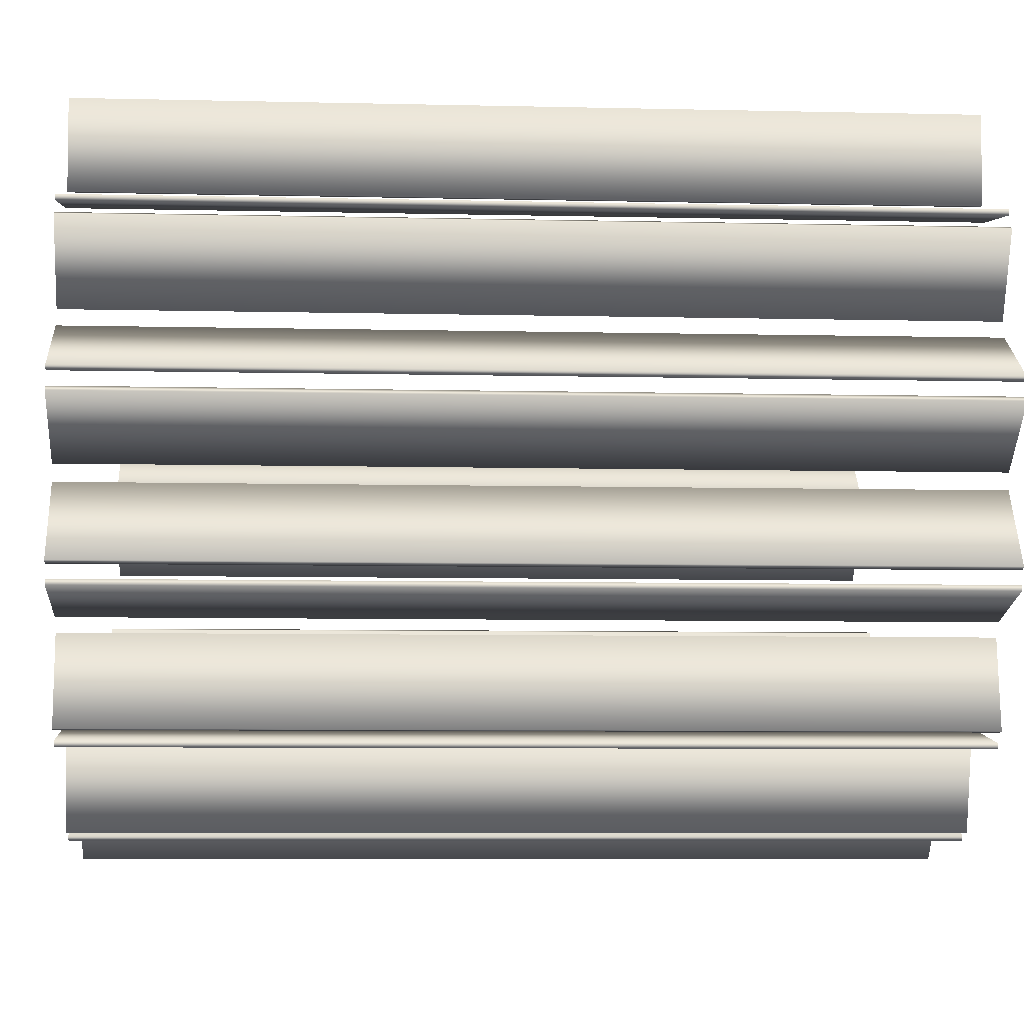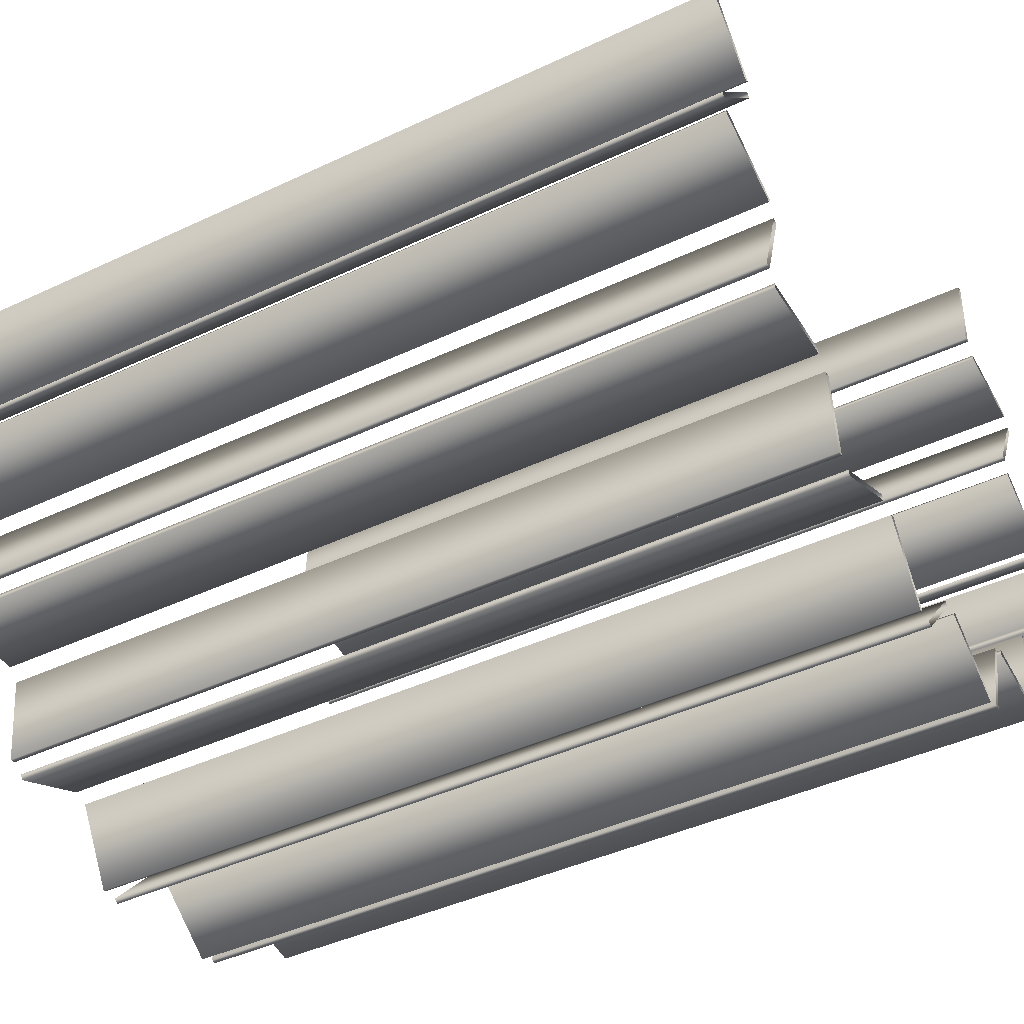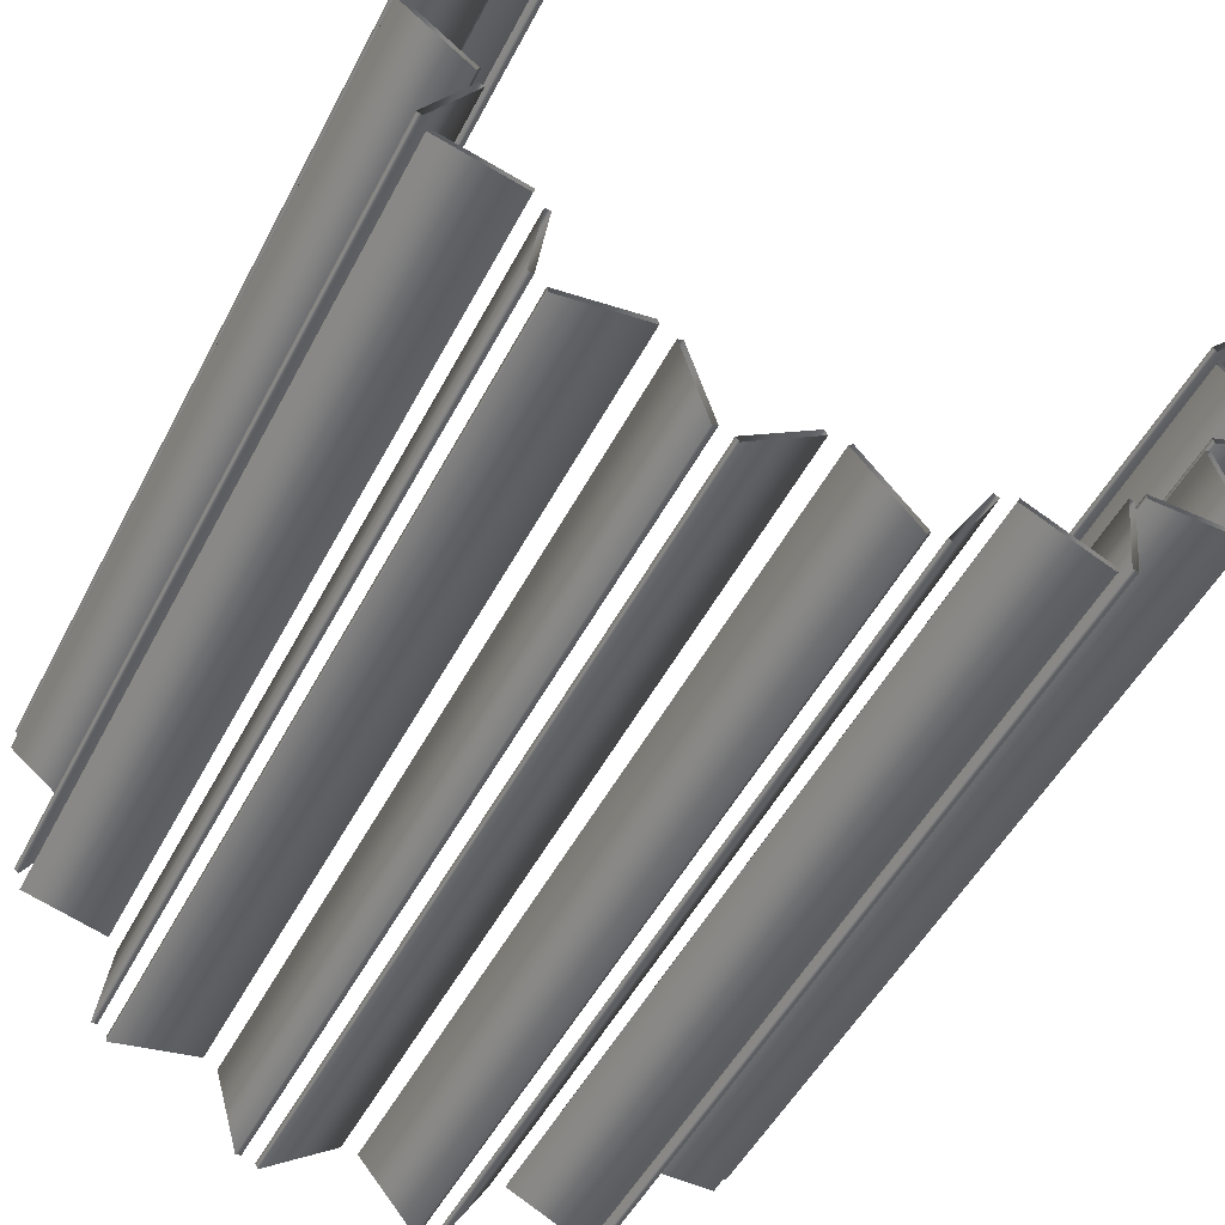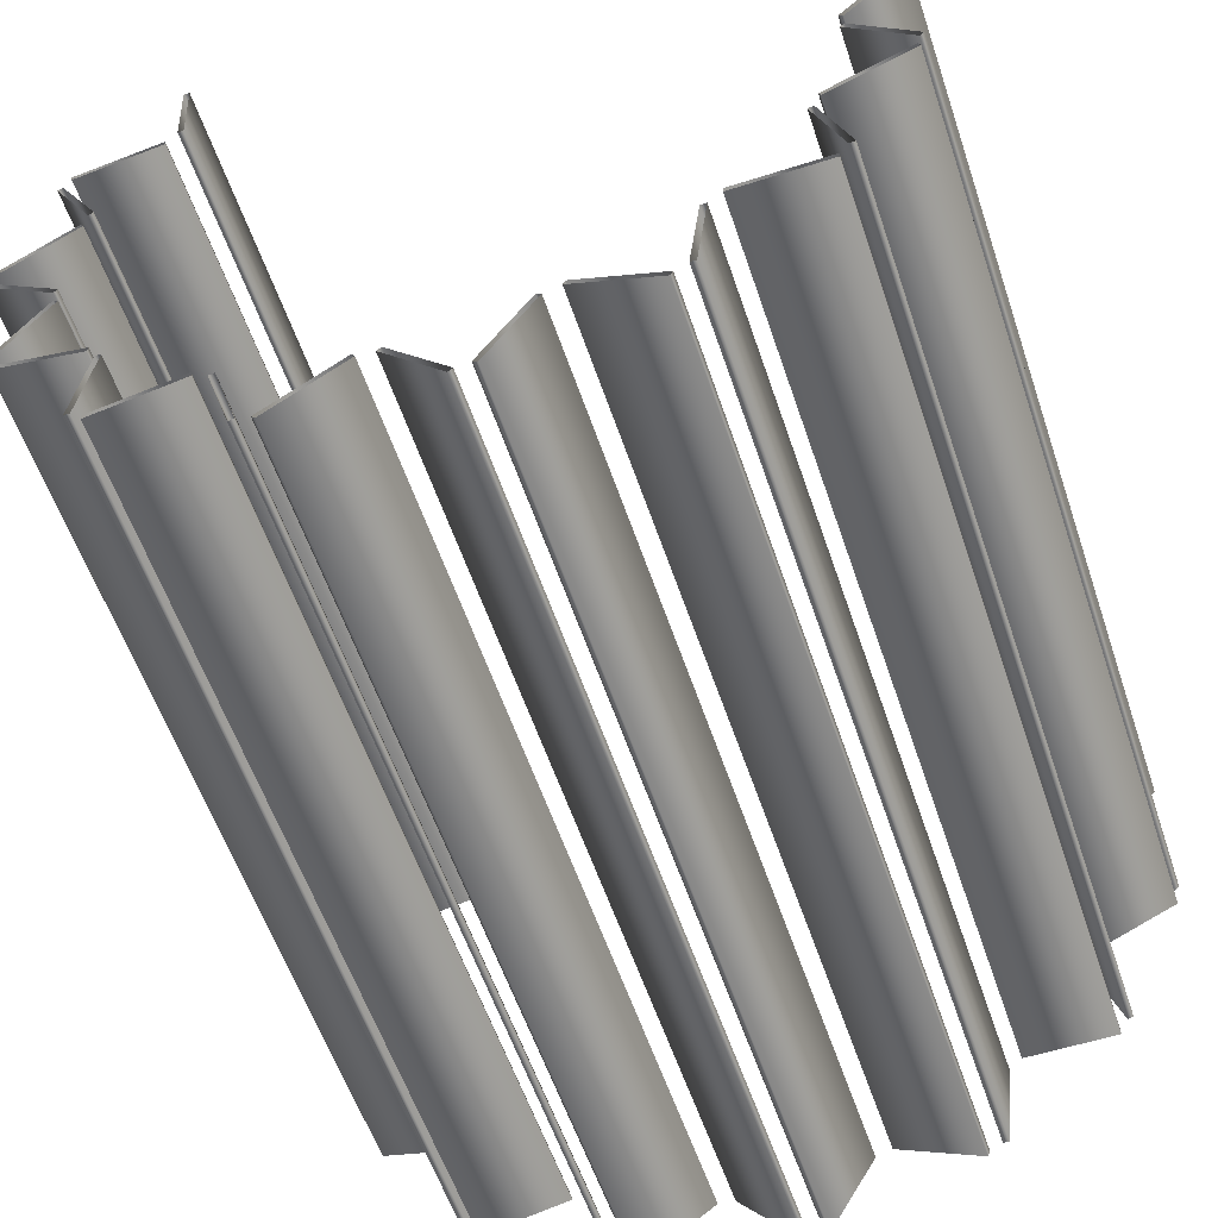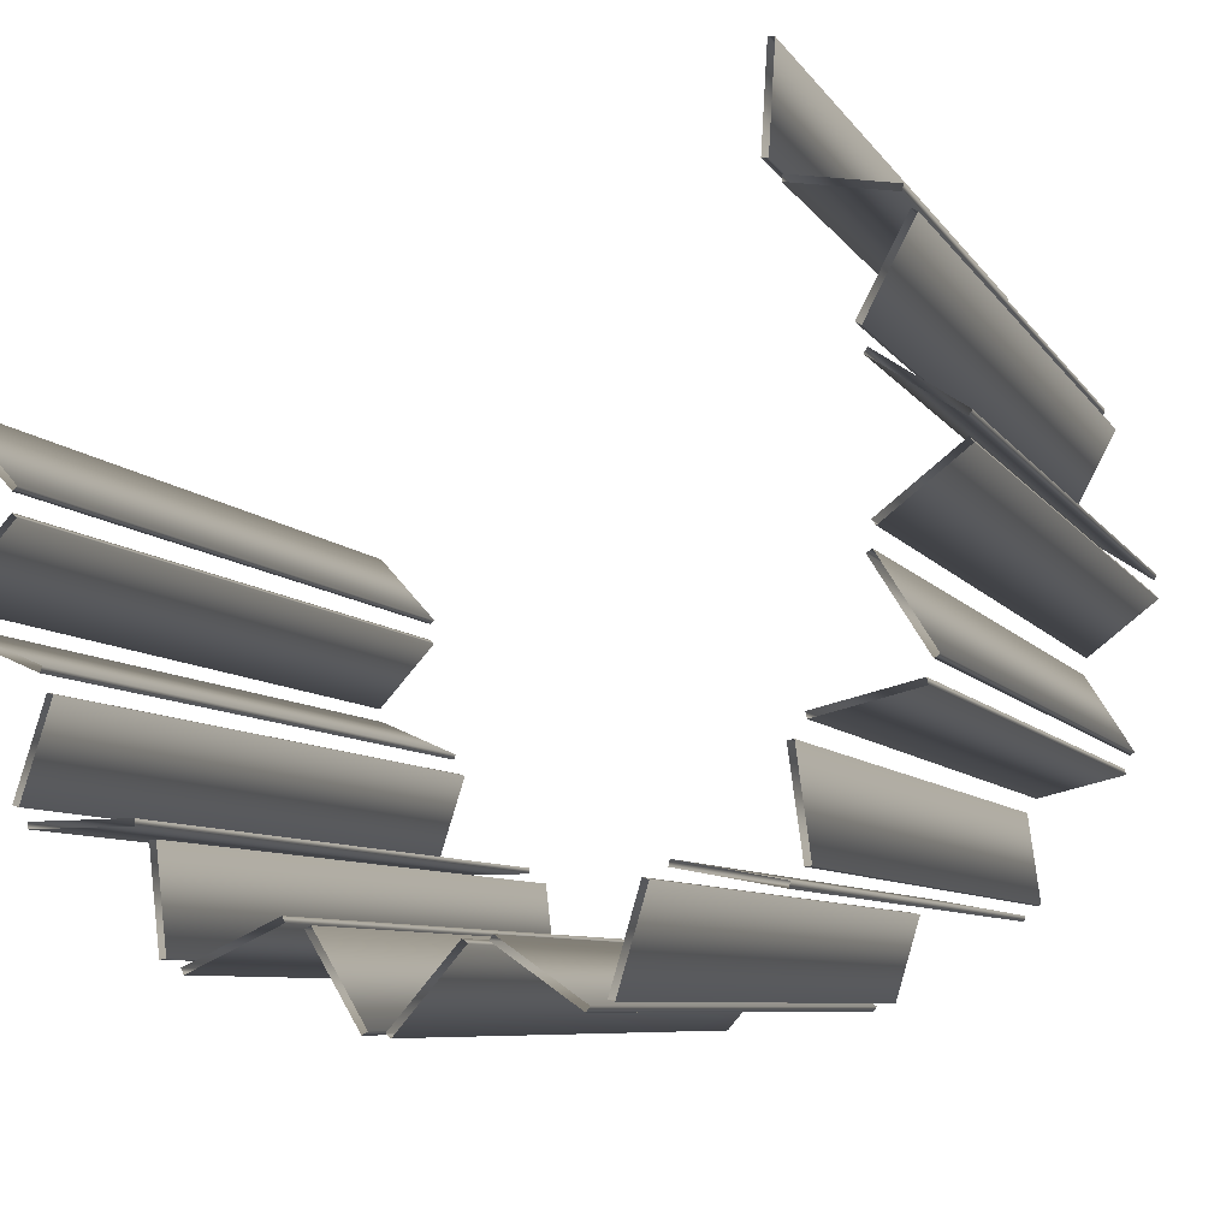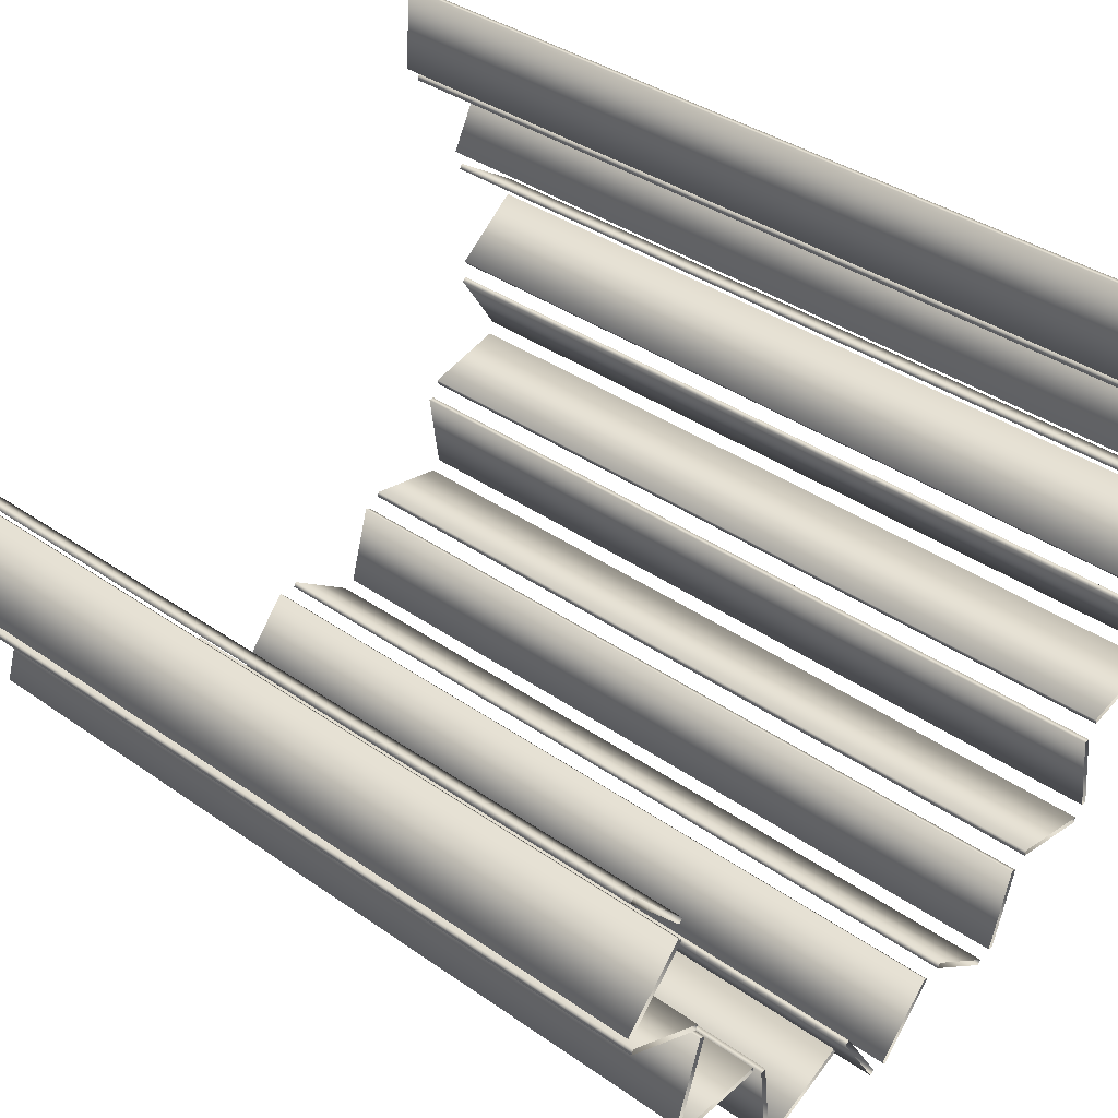
<metadata>
{"format":"obj","ext":"obj","renderer":"f3d","projection":"perspective","resolution":1024,"background":"white","views":[{"elev":-7.2,"azim":-93.8,"up":"+Z"},{"elev":-42.8,"azim":119.3,"up":"+Z"},{"elev":-49.5,"azim":-26.6,"up":"+Z"},{"elev":-57.7,"azim":18.6,"up":"+Z"},{"elev":-7.2,"azim":-161.9,"up":"+Z"},{"elev":37.3,"azim":132.0,"up":"+Z"}]}
</metadata>
<code>
v 1.376 3 -0.2553
v 1.376 0 -0.2553
v 1.376 3 0.2553
v 1.376 0 0.2553
v 1.361 3 -0.2687
v 1.361 0 -0.2687
v 1.361 3 0.2687
v 1.361 0 0.2687
v 1.359 3 -0.3331
v 1.359 0 -0.3331
v 1.351 3 -0.3148
v 1.351 0 -0.3148
v 1.171 3 -0.02815
v 1.171 0 -0.02815
v 1.171 3 0.02815
v 1.171 0 0.02815
v 1.156 3 -0.04155
v 1.156 0 -0.04155
v 1.156 3 0.04155
v 1.156 0 0.04155
v 1.149 3 -0.7986
v 1.149 0 -0.7986
v 1.13 3 -0.8047
v 1.13 0 -0.8047
v 1.102 3 -0.8426
v 1.102 0 -0.8426
v 1.101 3 -0.8626
v 1.101 0 -0.8626
v 1.079 3 -0.4559
v 1.079 0 -0.4559
v 1.071 3 -0.4376
v 1.071 0 -0.4376
v 1.055 3 -0.5072
v 1.055 0 -0.5072
v 1.036 3 -0.5133
v 1.036 0 -0.5133
v 0.7958 3 -0.8392
v 0.7958 0 -0.8392
v 0.7956 3 -0.8592
v 0.7956 0 -0.8592
v 0.7533 3 -0.8965
v 0.7533 0 -0.8965
v 0.7335 3 -0.8942
v 0.7335 0 -0.8942
v 0.7186 3 -1.2
v 0.7186 0 -1.2
v 0.6987 3 -1.198
v 0.6987 0 -1.198
v 0.6575 3 -1.221
v 0.6575 0 -1.221
v 0.6491 3 -1.239
v 0.6491 0 -1.239
v 0.3801 3 -1.092
v 0.3801 0 -1.092
v 0.3717 3 -1.11
v 0.3717 0 -1.11
v 0.3179 3 -1.127
v 0.3179 0 -1.127
v 0.3007 3 -1.117
v 0.3007 0 -1.117
v 0.1611 3 -1.39
v 0.1611 0 -1.39
v 0.144 3 -1.38
v 0.144 0 -1.38
v 0.09696 3 -1.384
v 0.09696 0 -1.384
v 0.08181 3 -1.397
v 0.08181 0 -1.397
v -0.1029 3 -1.152
v -0.1029 0 -1.152
v -0.118 3 -1.165
v -0.118 0 -1.165
v -0.1739 3 -1.158
v -0.1739 0 -1.158
v -0.1853 3 -1.142
v -0.1853 0 -1.142
v -0.4248 3 -1.333
v -0.4248 0 -1.333
v -0.4363 3 -1.317
v -0.4363 0 -1.317
v -0.4808 3 -1.301
v -0.4808 0 -1.301
v -0.5 3 -1.307
v -0.5 0 -1.307
v -0.5676 3 -1.008
v -0.5676 0 -1.008
v -0.5868 3 -1.013
v -0.5868 0 -1.013
v -0.6349 3 -0.984
v -0.6349 0 -0.984
v -0.6385 3 -0.9643
v -0.6385 0 -0.9643
v -0.8772 3 0.7538
v -0.8772 0 0.7538
v -0.8955 3 1.059
v -0.8955 0 1.059
v -0.8971 3 0.7526
v -0.8971 0 0.7526
v -0.9155 3 1.058
v -0.9155 0 1.058
v -0.929 3 0.6889
v -0.929 0 0.6889
v -0.9319 3 -0.6849
v -0.9319 0 -0.6849
v -0.9323 3 0.7086
v -0.9323 0 0.7086
v -0.9356 3 -1.04
v -0.9356 0 -1.04
v -0.9392 3 -1.021
v -0.9392 0 -1.021
v -0.9517 3 -0.6822
v -0.9517 0 -0.6822
v -0.9734 3 -0.988
v -0.9734 0 -0.988
v -0.9787 3 -0.6163
v -0.9787 0 -0.6163
v -0.9834 3 -0.6357
v -0.9834 0 -0.6357
v -0.9932 3 -0.9853
v -0.9932 0 -0.9853
v -1.11 3 0.3262
v -1.11 0 0.3262
v -1.127 3 0.3169
v -1.127 0 0.3169
v -1.13 3 0.2457
v -1.13 0 0.2457
v -1.131 3 -0.2409
v -1.131 0 -0.2409
v -1.141 3 0.2624
v -1.141 0 0.2624
v -1.146 3 -0.1591
v -1.146 0 -0.1591
v -1.148 3 -0.2303
v -1.148 0 -0.2303
v -1.158 3 -0.1749
v -1.158 0 -0.1749
v -1.231 3 0.6392
v -1.231 0 0.6392
v -1.234 3 0.659
v -1.234 0 0.659
v -1.252 3 0.597
v -1.252 0 0.597
v -1.27 3 0.5877
v -1.27 0 0.5877
v -1.276 3 -0.5439
v -1.276 0 -0.5439
v -1.281 3 -0.5633
v -1.281 0 -0.5633
v -1.294 3 -0.5001
v -1.294 0 -0.5001
v -1.311 3 -0.4895
v -1.311 0 -0.4895
v -1.385 3 0.07631
v -1.385 0 0.07631
v -1.387 3 0.02916
v -1.387 0 0.02916
v -1.396 3 0.09296
v -1.396 0 0.09296
v -1.399 3 0.0134
v -1.399 0 0.0134
f 6 18 17 5
f 18 14 13 17
f 14 2 1 13
f 2 6 5 1
f 24 36 35 23
f 36 34 33 35
f 34 22 21 33
f 22 24 23 21
f 48 44 43 47
f 44 42 41 43
f 42 46 45 41
f 46 48 47 45
f 64 60 59 63
f 60 58 57 59
f 58 62 61 57
f 62 64 63 61
f 80 76 75 79
f 76 74 73 75
f 74 78 77 73
f 78 80 79 77
f 110 92 91 109
f 92 90 89 91
f 90 108 107 89
f 108 110 109 107
f 146 116 115 145
f 116 118 117 115
f 118 148 147 117
f 148 146 145 147
f 156 132 131 155
f 132 136 135 131
f 136 160 159 135
f 160 156 155 159
f 142 122 121 141
f 122 124 123 121
f 124 144 143 123
f 144 142 141 143
f 96 94 93 95
f 94 98 97 93
f 98 100 99 97
f 100 96 95 99
f 8 4 3 7
f 4 16 15 3
f 16 20 19 15
f 20 8 7 19
f 12 10 9 11
f 10 30 29 9
f 30 32 31 29
f 32 12 11 31
f 26 28 27 25
f 28 40 39 27
f 40 38 37 39
f 38 26 25 37
f 50 52 51 49
f 52 56 55 51
f 56 54 53 55
f 54 50 49 53
f 66 68 67 65
f 68 72 71 67
f 72 70 69 71
f 70 66 65 69
f 82 84 83 81
f 84 88 87 83
f 88 86 85 87
f 86 82 81 85
f 114 120 119 113
f 120 112 111 119
f 112 104 103 111
f 104 114 113 103
f 150 152 151 149
f 152 134 133 151
f 134 128 127 133
f 128 150 149 127
f 154 158 157 153
f 158 130 129 157
f 130 126 125 129
f 126 154 153 125
f 138 140 139 137
f 140 106 105 139
f 106 102 101 105
f 102 138 137 101

</code>
